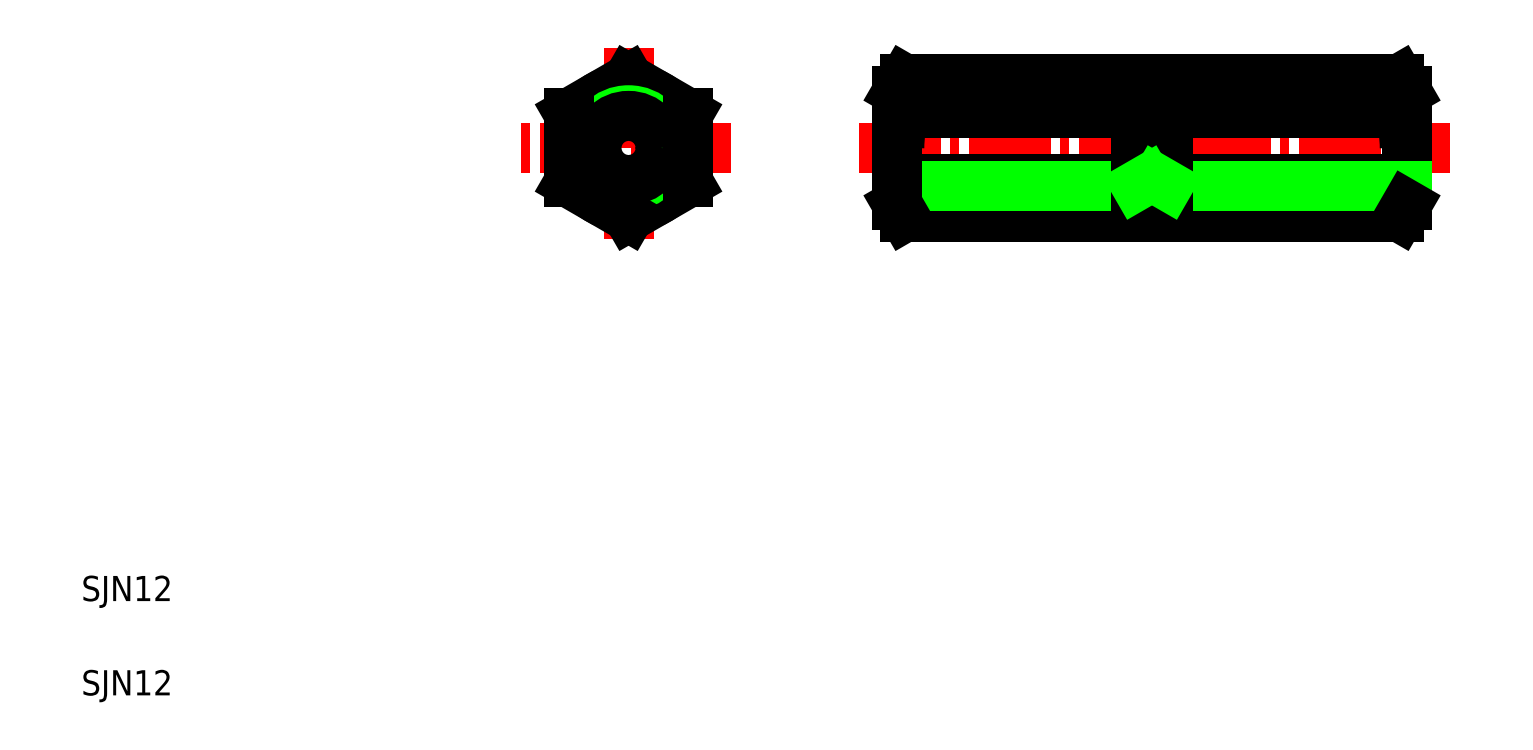
<metadata>
{"format":"dxf","ext":"dxf","renderer":"ezdxf+matplotlib","layout":"modelspace","background":"white","min_lineweight":24,"dpi":150}
</metadata>
<code>
0
SECTION
2
ENTITIES
0
LINE
8
CENTER
10
133.7
20
97.1
30
0
11
227.8
21
97.1
31
0
0
LINE
8
0
10
139.9
20
92.1
30
0
11
220.9
21
92.1
31
0
0
LINE
8
0
10
141
20
108.1
30
0
11
219.7
21
108.1
31
0
0
LINE
8
0
10
141
20
86.13
30
0
11
219.7
21
86.13
31
0
0
LINE
8
0
10
141
20
102.6
30
0
11
219.7
21
102.6
31
0
0
LINE
8
0
10
177.9
20
91.1
30
0
11
139.9
21
91.1
31
0
0
LINE
8
CENTER
10
97.08
20
113
30
0
11
97.08
21
81.66
31
0
0
ARC
8
0
10
145
20
105.3
30
0
40
4.856
50
145.6
51
214.4
0
LINE
8
0
10
97.08
20
108.1
30
0
11
87.58
21
102.6
31
0
0
LINE
8
0
10
106.6
20
102.6
30
0
11
97.08
21
108.1
31
0
0
CIRCLE
8
0
10
97.08
20
97.1
30
0
40
9.5
0
LINE
8
0
10
139.9
20
88.1
30
0
11
139.9
21
106.1
31
0
0
TEXT
8
0
10
10
20
10
30
0
40
4
1
SJN12
0
TEXT
8
0
10
10
20
25
30
0
40
4
1
SJN12
0
LINE
8
CENTER
10
113.4
20
97.1
30
0
11
79.71
21
97.1
31
0
0
LINE
8
0
10
97.08
20
86.13
30
0
11
106.6
21
91.61
31
0
0
CIRCLE
8
0
10
97.08
20
97.1
30
0
40
6
0
CIRCLE
8
0
10
97.08
20
97.1
30
0
40
5.1
0
LINE
8
0
10
87.58
20
91.61
30
0
11
97.08
21
86.13
31
0
0
LINE
8
0
10
87.58
20
102.6
30
0
11
87.58
21
91.61
31
0
0
LINE
8
0
10
106.6
20
91.61
30
0
11
106.6
21
102.6
31
0
0
LINE
8
0
10
141
20
86.13
30
0
11
139.9
21
88.1
31
0
0
ARC
8
0
10
158.3
20
97.1
30
0
40
18.15
50
162.4
51
180
0
LINE
8
0
10
141
20
108.1
30
0
11
139.9
21
106.1
31
0
0
ARC
8
0
10
215.7
20
105.3
30
0
40
4.856
50
325.6
51
34.39
0
LINE
8
0
10
220.9
20
88.1
30
0
11
220.9
21
106.1
31
0
0
LINE
8
0
10
182.9
20
91.1
30
0
11
220.9
21
91.1
31
0
0
LINE
8
0
10
158.9
20
91.1
30
0
11
158.9
21
91.1
31
0
0
LINE
8
0
10
168.4
20
91.1
30
0
11
168.4
21
91.1
31
0
0
LINE
8
0
10
182.9
20
97.1
30
0
11
182.9
21
91.1
31
0
0
LINE
8
0
10
177.9
20
97.1
30
0
11
177.9
21
91.1
31
0
0
LINE
8
0
10
177.9
20
91.1
30
0
11
179.6
21
92.1
31
0
0
LINE
8
0
10
182.9
20
91.1
30
0
11
181.1
21
92.1
31
0
0
LINE
8
0
10
219.7
20
86.13
30
0
11
220.9
21
88.1
31
0
0
ARC
8
0
10
202.4
20
97.1
30
0
40
18.15
50
0
51
17.59
0
LINE
8
0
10
219.7
20
108.1
30
0
11
220.9
21
106.1
31
0
0
ENDSEC
0
EOF

</code>
